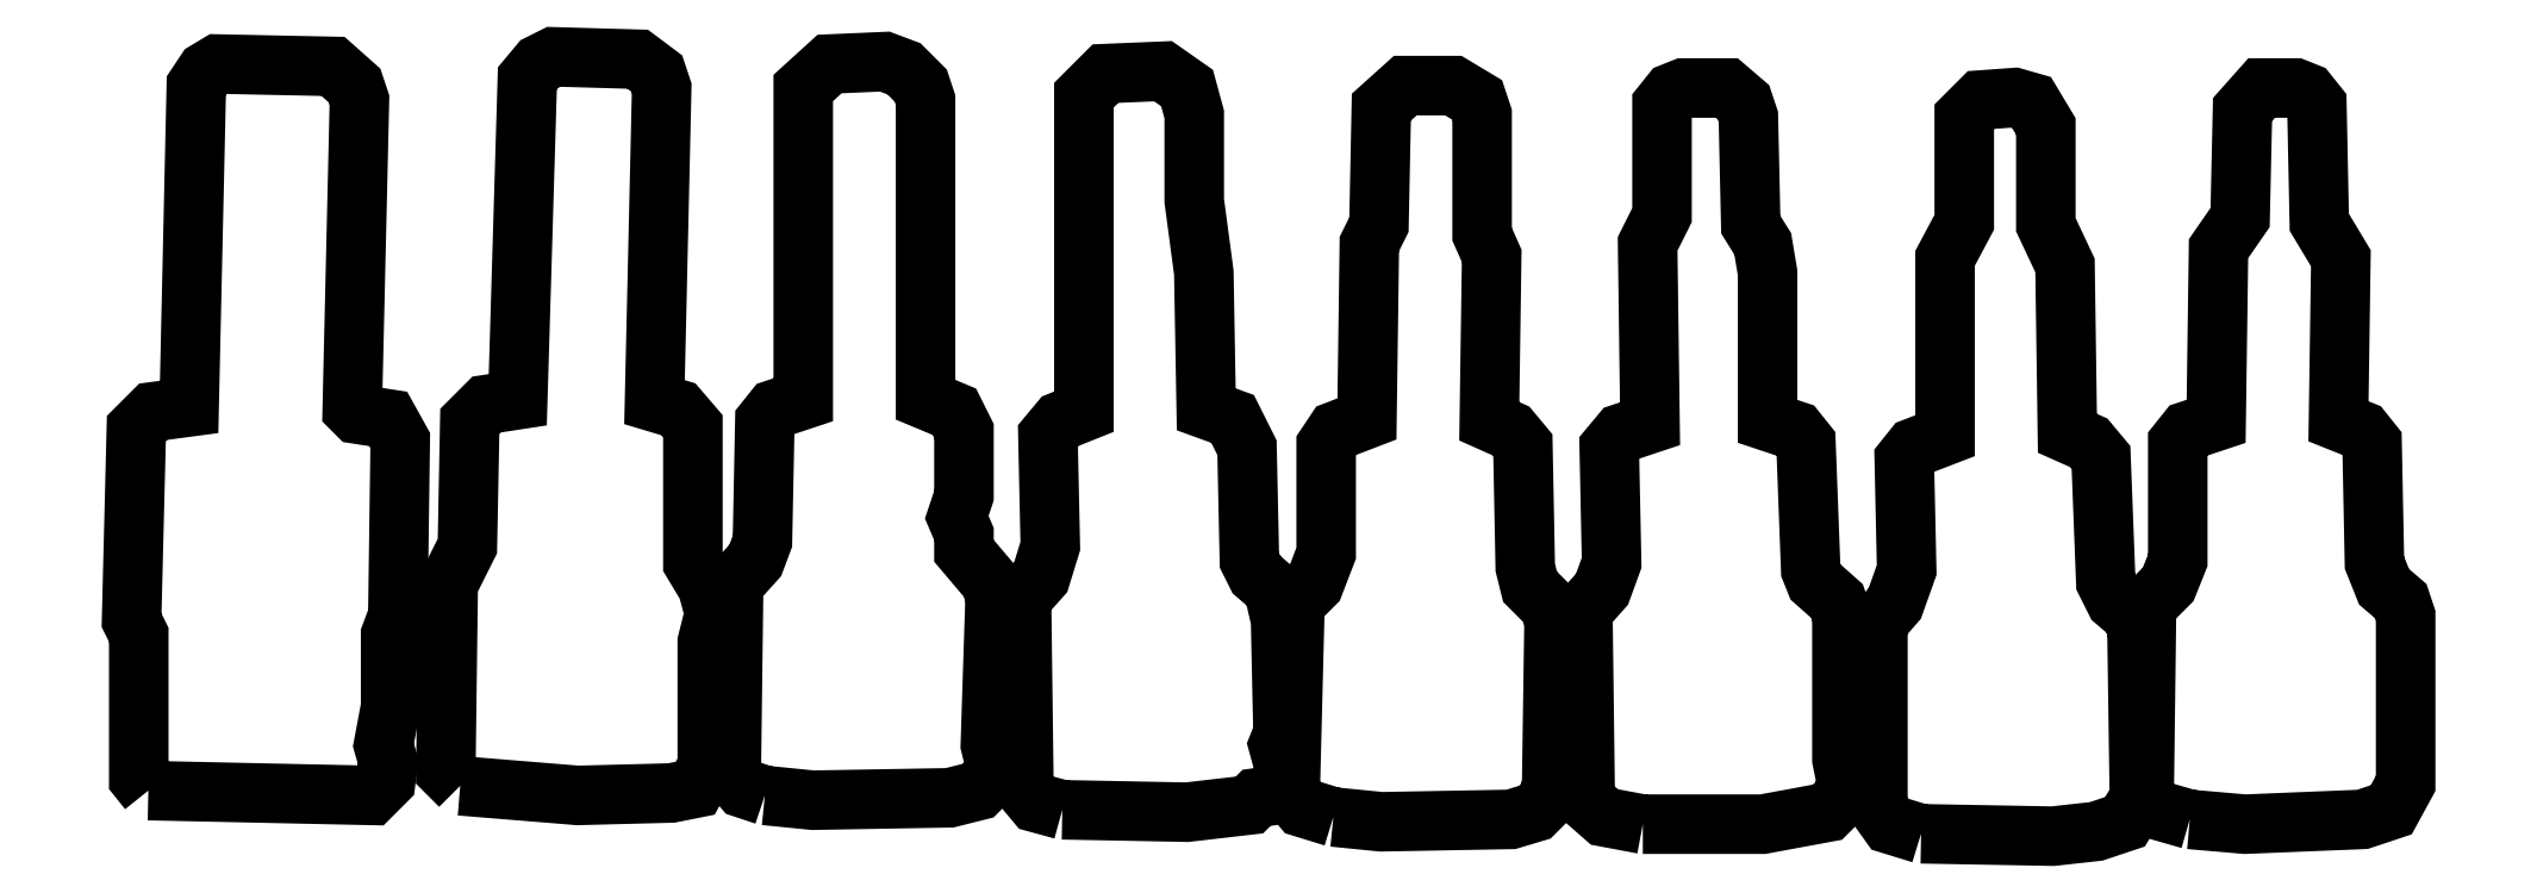
<metadata>
{"format":"dxf","ext":"dxf","renderer":"ezdxf+matplotlib","layout":"modelspace","background":"white","min_lineweight":24,"dpi":150}
</metadata>
<code>
0
SECTION
2
ENTITIES
0
LWPOLYLINE
8
0
90
30
70
0
10
2.765
20
-1.12
10
2.931
20
-1.134
10
3.284
20
-1.12
10
3.37
20
-1.091
10
3.414
20
-1.012
10
3.414
20
-0.5077
10
3.399
20
-0.4645
10
3.349
20
-0.4213
10
3.32
20
-0.3493
10
3.313
20
0.0108
10
3.284
20
0.04681
10
3.212
20
0.07562
10
3.219
20
0.5653
10
3.154
20
0.6734
10
3.147
20
1.026
10
3.118
20
1.062
10
3.082
20
1.077
10
2.982
20
1.077
10
2.924
20
1.012
10
2.917
20
0.6878
10
2.852
20
0.5941
10
2.845
20
0.07562
10
2.758
20
0.04681
10
2.729
20
0.0108
10
2.729
20
-0.3421
10
2.701
20
-0.4141
10
2.636
20
-0.4789
10
2.629
20
-1.048
10
2.665
20
-1.091
10
2.765
20
-1.12
0
LWPOLYLINE
8
0
90
30
70
0
10
1.959
20
-1.163
10
2.355
20
-1.17
10
2.485
20
-1.156
10
2.571
20
-1.127
10
2.614
20
-1.055
10
2.607
20
-0.5509
10
2.593
20
-0.5077
10
2.542
20
-0.4645
10
2.513
20
-0.4069
10
2.499
20
-0.03241
10
2.463
20
0.0108
10
2.398
20
0.03961
10
2.391
20
0.5437
10
2.333
20
0.6662
10
2.333
20
0.9614
10
2.29
20
1.033
10
2.24
20
1.048
10
2.139
20
1.041
10
2.089
20
0.9902
10
2.089
20
0.6734
10
2.031
20
0.5653
10
2.031
20
0.03241
10
1.937
20
-0.003601
10
1.908
20
-0.03961
10
1.916
20
-0.3709
10
1.88
20
-0.4717
10
1.829
20
-0.5293
10
1.829
20
-1.084
10
1.865
20
-1.134
10
1.959
20
-1.163
0
LWPOLYLINE
8
0
90
33
70
0
10
1.123
20
-1.134
10
1.484
20
-1.134
10
1.678
20
-1.098
10
1.721
20
-1.055
10
1.736
20
-1.012
10
1.721
20
-0.9398
10
1.721
20
-0.5077
10
1.707
20
-0.4645
10
1.642
20
-0.4069
10
1.628
20
-0.3709
10
1.613
20
0.0108
10
1.584
20
0.04681
10
1.498
20
0.07562
10
1.498
20
0.5221
10
1.484
20
0.6086
10
1.448
20
0.6662
10
1.44
20
0.9902
10
1.426
20
1.033
10
1.376
20
1.077
10
1.246
20
1.077
10
1.21
20
1.062
10
1.181
20
1.026
10
1.181
20
0.695
10
1.138
20
0.6086
10
1.145
20
0.06842
10
1.059
20
0.03961
10
1.023
20
-0.003601
10
1.03
20
-0.3493
10
1.001
20
-0.4285
10
0.9434
20
-0.4933
10
0.9506
20
-1.062
10
1.008
20
-1.113
10
1.123
20
-1.134
0
LWPOLYLINE
8
0
90
31
70
0
10
0.1944
20
-1.113
10
0.3385
20
-1.127
10
0.7274
20
-1.12
10
0.7994
20
-1.098
10
0.8354
20
-1.062
10
0.8498
20
-1.019
10
0.857
20
-0.5221
10
0.8426
20
-0.4789
10
0.785
20
-0.4213
10
0.7706
20
-0.3637
10
0.7634
20
0.003601
10
0.7274
20
0.04681
10
0.6626
20
0.07562
10
0.6698
20
0.5725
10
0.641
20
0.6374
10
0.641
20
0.9974
10
0.6266
20
1.041
10
0.5545
20
1.084
10
0.4105
20
1.084
10
0.3385
20
1.019
10
0.3313
20
0.6662
10
0.3025
20
0.6086
10
0.2953
20
0.08282
10
0.2017
20
0.04681
10
0.1728
20
0.003601
10
0.1728
20
-0.3205
10
0.1368
20
-0.4141
10
0.07922
20
-0.4717
10
0.06482
20
-1.041
10
0.1008
20
-1.084
10
0.1944
20
-1.113
0
LWPOLYLINE
8
0
90
31
70
0
10
-0.6194
20
-1.091
10
-0.2449
20
-1.098
10
-0.05761
20
-1.077
10
-0.03601
20
-1.055
10
0.0144
20
-1.048
10
0.05041
20
-0.9758
10
0.02881
20
-0.8966
10
0.04321
20
-0.8606
10
0.03601
20
-0.5221
10
0.0144
20
-0.4285
10
-0.03601
20
-0.3853
10
-0.05761
20
-0.3421
10
-0.06482
20
-0.003601
10
-0.108
20
0.08282
10
-0.1872
20
0.1116
10
-0.1944
20
0.5221
10
-0.2233
20
0.7382
10
-0.2233
20
0.9974
10
-0.2449
20
1.077
10
-0.3169
20
1.127
10
-0.4897
20
1.12
10
-0.5545
20
1.055
10
-0.5545
20
0.1044
10
-0.6266
20
0.07562
10
-0.6626
20
0.03241
10
-0.6554
20
-0.2989
10
-0.6842
20
-0.3925
10
-0.7418
20
-0.4573
10
-0.7346
20
-1.026
10
-0.6986
20
-1.069
10
-0.6194
20
-1.091
0
LWPOLYLINE
8
0
90
31
70
0
10
-1.512
20
-1.048
10
-1.368
20
-1.062
10
-0.9578
20
-1.055
10
-0.8714
20
-1.033
10
-0.8354
20
-0.9974
10
-0.821
20
-0.9542
10
-0.8354
20
-0.8966
10
-0.821
20
-0.4501
10
-0.8354
20
-0.4069
10
-0.9146
20
-0.3133
10
-0.9146
20
-0.2629
10
-0.9362
20
-0.2125
10
-0.9146
20
-0.1476
10
-0.9146
20
0.04681
10
-0.9434
20
0.1044
10
-1.03
20
0.1404
10
-1.03
20
1.041
10
-1.044
20
1.084
10
-1.095
20
1.134
10
-1.152
20
1.156
10
-1.318
20
1.149
10
-1.397
20
1.077
10
-1.397
20
0.1404
10
-1.484
20
0.1116
10
-1.512
20
0.07562
10
-1.52
20
-0.2845
10
-1.541
20
-0.3421
10
-1.606
20
-0.4141
10
-1.613
20
-0.983
10
-1.577
20
-1.026
10
-1.512
20
-1.048
0
LWPOLYLINE
8
0
90
25
70
0
10
-2.427
20
-1.019
10
-2.074
20
-1.048
10
-1.793
20
-1.041
10
-1.721
20
-1.026
10
-1.685
20
-0.9614
10
-1.685
20
-0.5869
10
-1.664
20
-0.5005
10
-1.685
20
-0.4213
10
-1.728
20
-0.3493
10
-1.728
20
0.06122
10
-1.772
20
0.1116
10
-1.844
20
0.1332
10
-1.822
20
1.077
10
-1.836
20
1.12
10
-1.894
20
1.163
10
-2.146
20
1.17
10
-2.189
20
1.149
10
-2.225
20
1.105
10
-2.254
20
0.1404
10
-2.348
20
0.126
10
-2.398
20
0.07562
10
-2.405
20
-0.2989
10
-2.463
20
-0.4141
10
-2.47
20
-0.9758
10
-2.427
20
-1.019
0
LWPOLYLINE
8
0
90
25
70
0
10
-3.363
20
-1.033
10
-2.693
20
-1.048
10
-2.65
20
-1.005
10
-2.643
20
-0.947
10
-2.657
20
-0.8966
10
-2.636
20
-0.7814
10
-2.636
20
-0.5653
10
-2.614
20
-0.5077
10
-2.607
20
0.018
10
-2.643
20
0.08282
10
-2.737
20
0.09722
10
-2.751
20
0.1116
10
-2.729
20
1.041
10
-2.744
20
1.084
10
-2.809
20
1.141
10
-3.154
20
1.149
10
-3.19
20
1.127
10
-3.219
20
1.084
10
-3.241
20
0.1188
10
-3.349
20
0.1044
10
-3.399
20
0.05401
10
-3.414
20
-0.5221
10
-3.392
20
-0.5653
10
-3.392
20
-0.9974
10
-3.363
20
-1.033
0
ENDSEC
0
EOF

</code>
